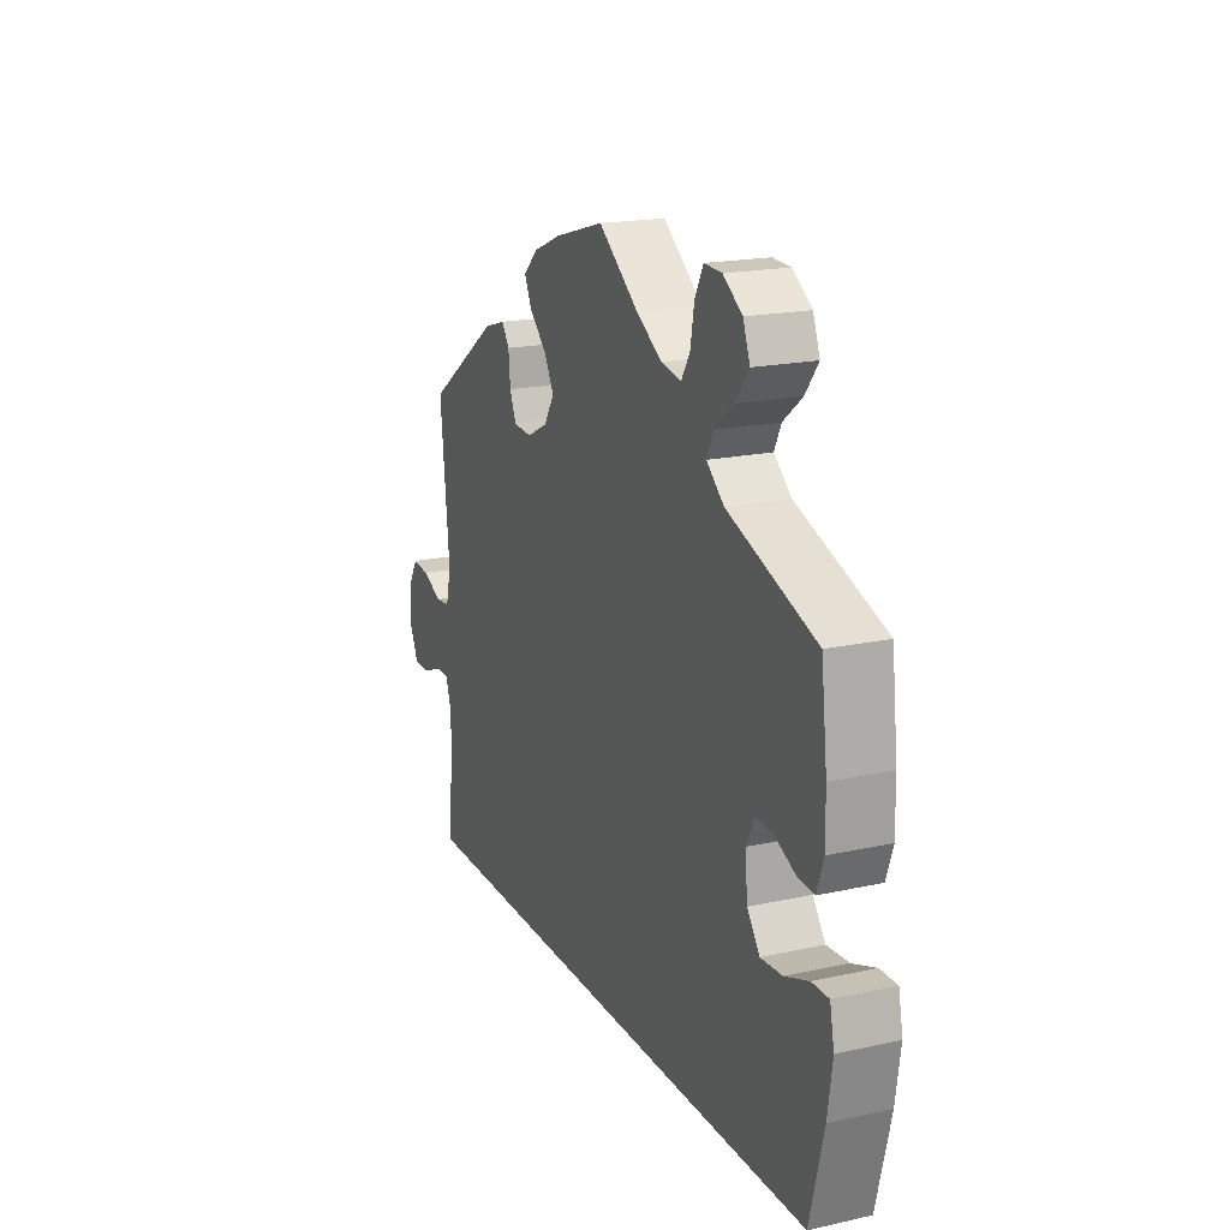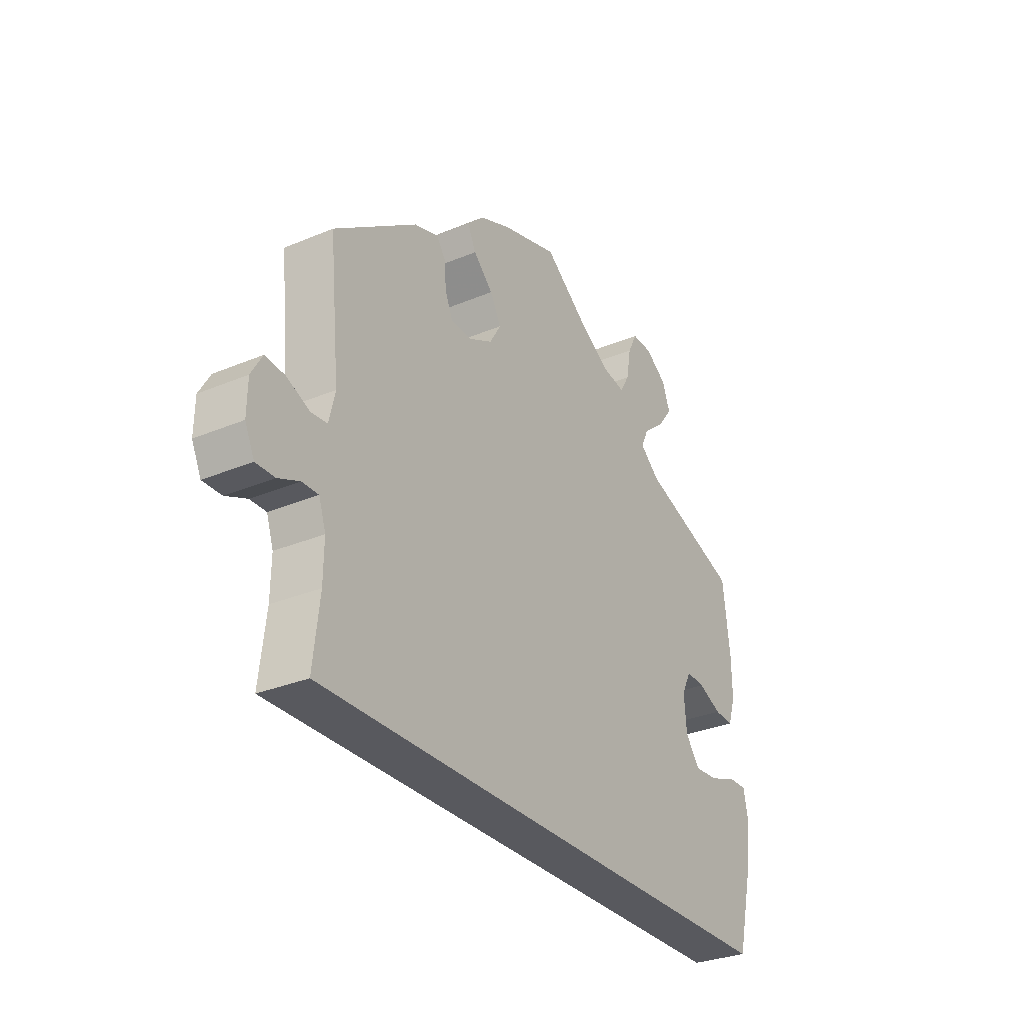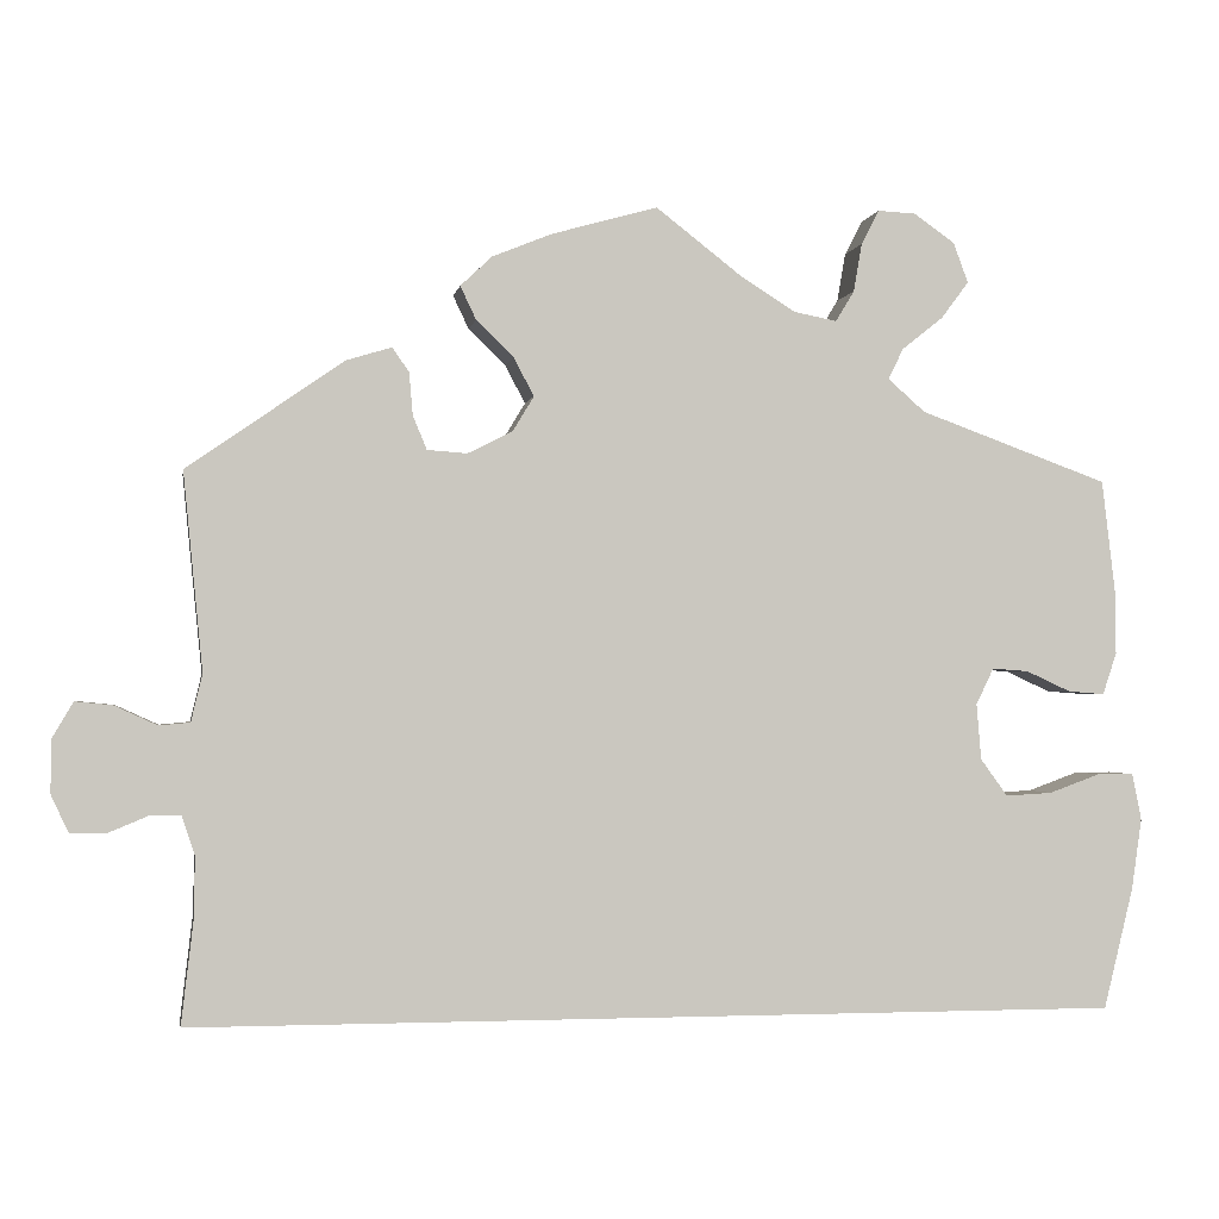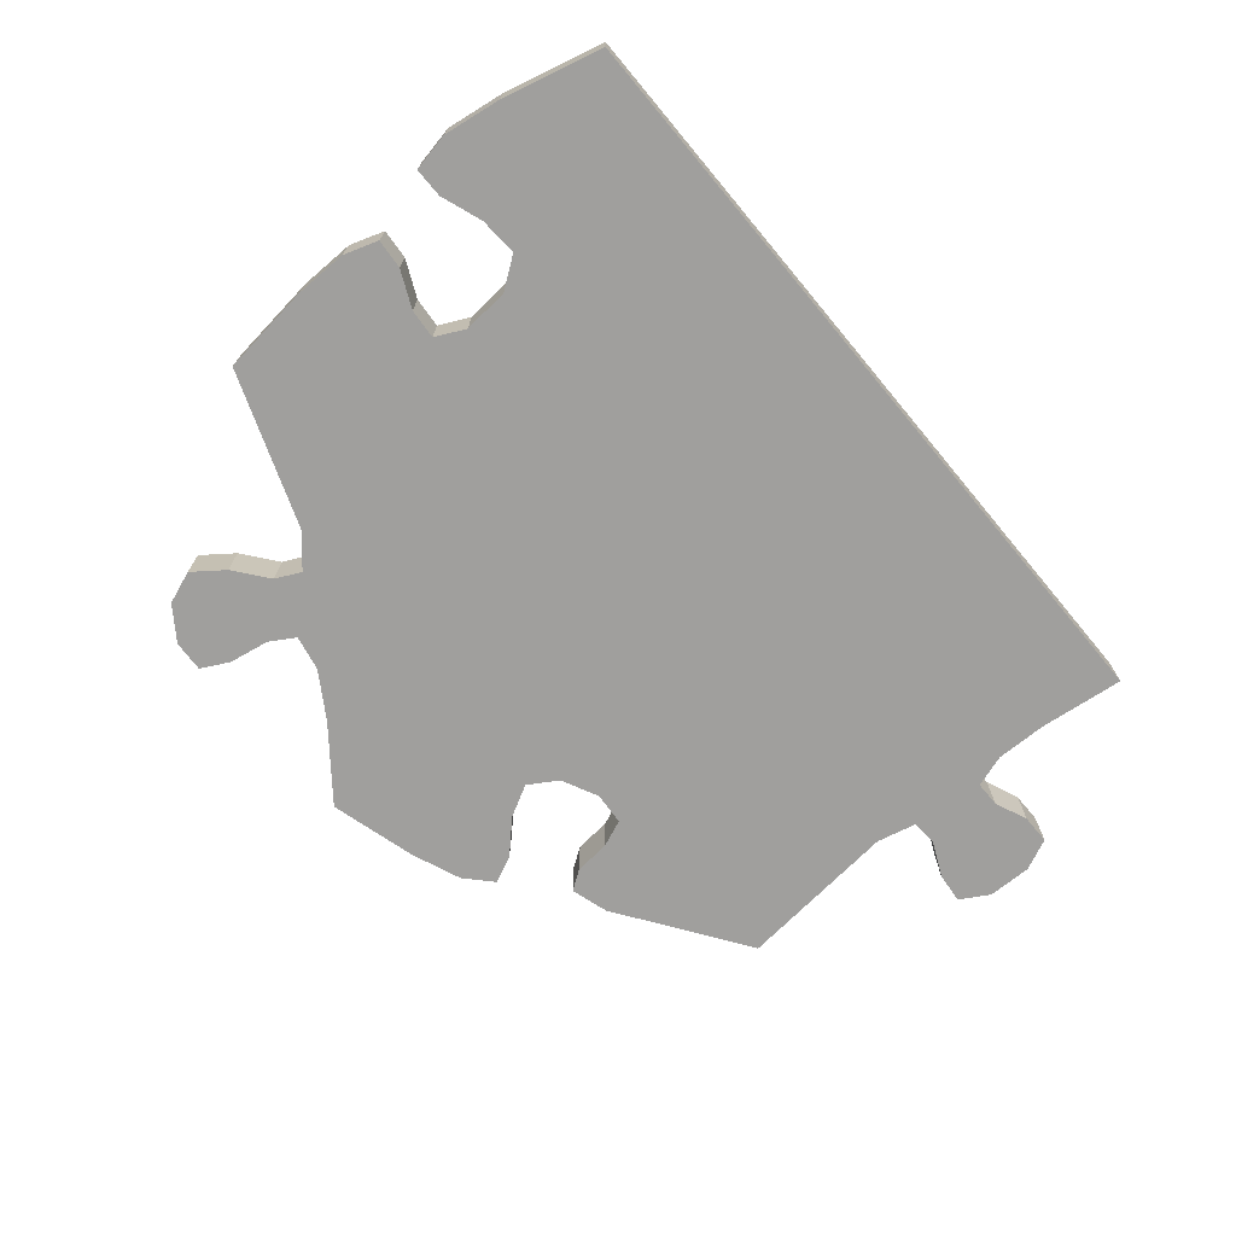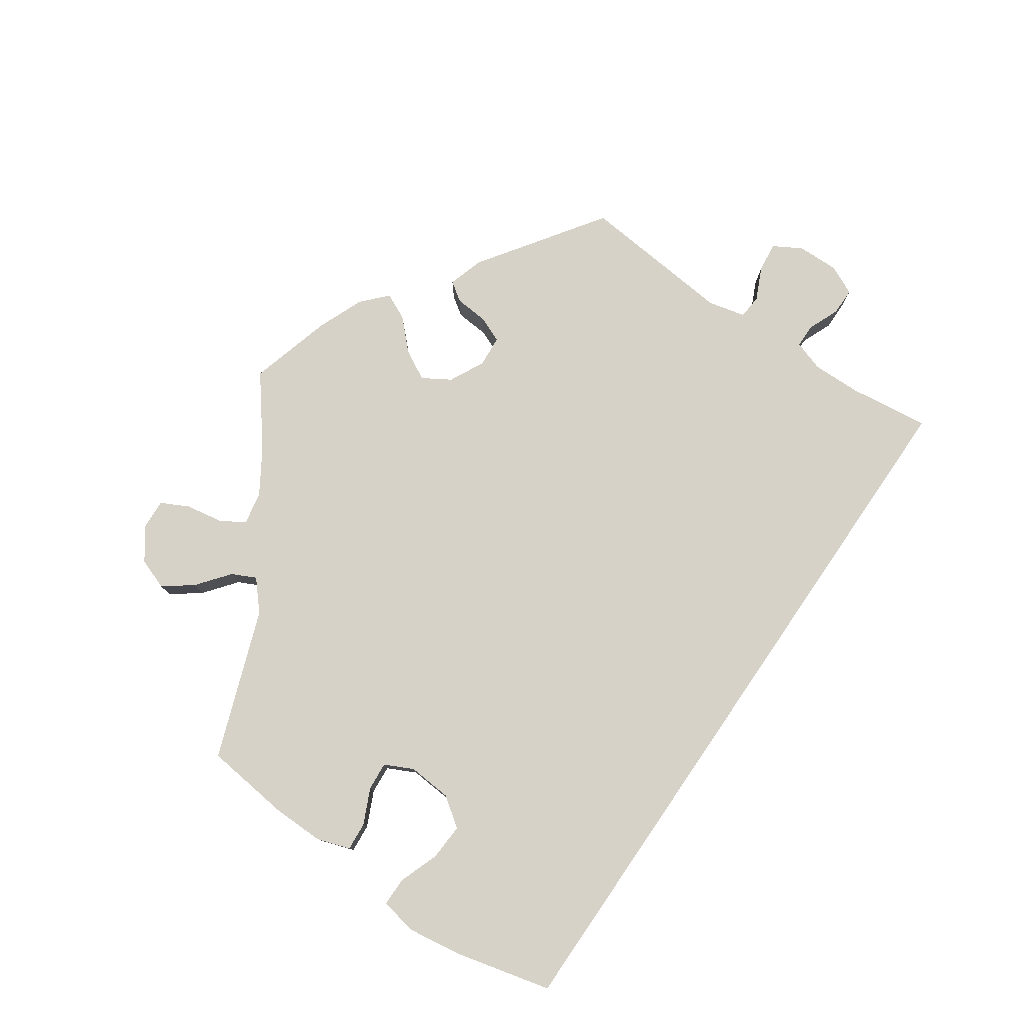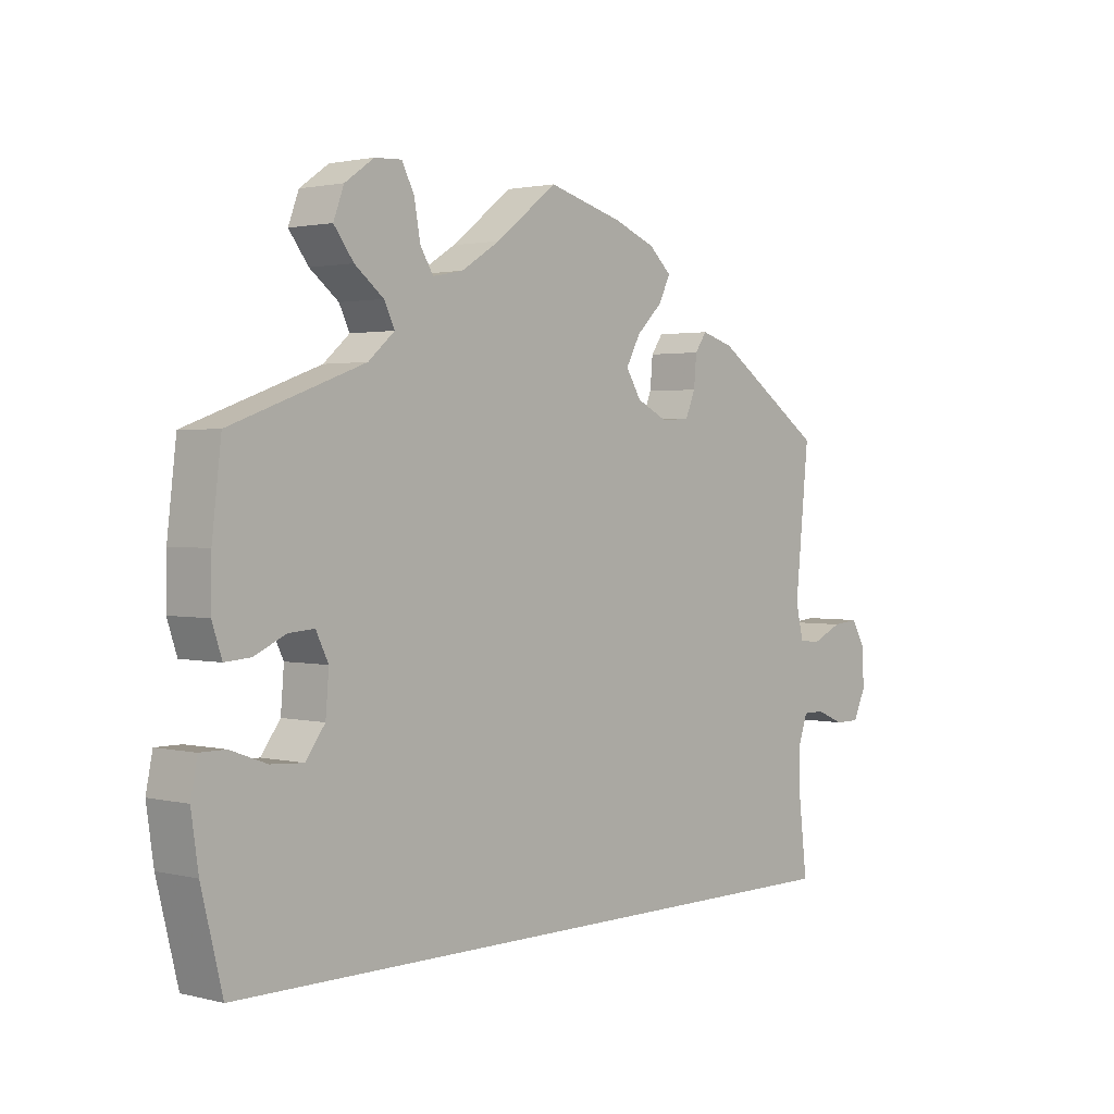
<metadata>
{"format":"obj","ext":"obj","renderer":"f3d","projection":"perspective","resolution":1024,"background":"white","views":[{"elev":18.6,"azim":67.1,"up":"+Z"},{"elev":-30.3,"azim":-58.6,"up":"+Z"},{"elev":-1.7,"azim":-9.7,"up":"+Z"},{"elev":-71.3,"azim":129.8,"up":"+Y"},{"elev":78.0,"azim":124.5,"up":"+Y"},{"elev":1.9,"azim":131.5,"up":"+Z"}]}
</metadata>
<code>
v -0.501 0.07 -0.289
v -0.488 0.07 -0.178
v -0.487 0.07 -0.112
v -0.501 0.07 -0.07
v -0.534 0.07 -0.07
v -0.577 0.07 -0.088
v -0.615 0.07 -0.088
v -0.634 0.07 -0.047
v -0.633 0.07 0.01
v -0.611 0.07 0.048
v -0.571 0.07 0.044
v -0.525 0.07 0.023
v -0.492 0.07 0.026
v -0.48 0.07 0.077
v -0.501 0.07 0.289
v -0.333 0.07 0.406
v -0.284 0.07 0.421
v -0.266 0.07 0.395
v -0.262 0.07 0.349
v -0.247 0.07 0.313
v -0.204 0.07 0.31
v -0.156 0.07 0.334
v -0.133 0.07 0.372
v -0.155 0.07 0.413
v -0.195 0.07 0.452
v -0.212 0.07 0.488
v -0.178 0.07 0.52
v -0.114 0.07 0.546
v 0 0.07 0.578
v 0.093 0.07 0.506
v 0.152 0.07 0.469
v 0.198 0.07 0.46
v 0.218 0.07 0.493
v 0.227 0.07 0.545
v 0.246 0.07 0.582
v 0.287 0.07 0.58
v 0.331 0.07 0.549
v 0.347 0.07 0.506
v 0.317 0.07 0.466
v 0.273 0.07 0.431
v 0.257 0.07 0.398
v 0.297 0.07 0.363
v 0.5 0.07 0.289
v 0.514 0.07 0.17
v 0.515 0.07 0.1
v 0.5 0.07 0.055
v 0.461 0.07 0.058
v 0.413 0.07 0.08
v 0.374 0.07 0.083
v 0.355 0.07 0.044
v 0.36 0.07 -0.016
v 0.389 0.07 -0.056
v 0.439 0.07 -0.053
v 0.494 0.07 -0.033
v 0.533 0.07 -0.033
v 0.543 0.07 -0.083
v 0.532 0.07 -0.159
v 0.5 0.07 -0.289
v -0.501 0 -0.289
v -0.488 0 -0.178
v -0.487 0 -0.112
v -0.501 0 -0.07
v -0.534 0 -0.07
v -0.577 0 -0.088
v -0.615 0 -0.088
v -0.634 0 -0.047
v -0.633 0 0.01
v -0.611 0 0.048
v -0.571 0 0.044
v -0.525 0 0.023
v -0.492 0 0.026
v -0.48 0 0.077
v -0.501 0 0.289
v -0.333 0 0.406
v -0.284 0 0.421
v -0.266 0 0.395
v -0.262 0 0.349
v -0.247 0 0.313
v -0.204 0 0.31
v -0.156 0 0.334
v -0.133 0 0.372
v -0.155 0 0.413
v -0.195 0 0.452
v -0.212 0 0.488
v -0.178 0 0.52
v -0.114 0 0.546
v 0 0 0.578
v 0.093 0 0.506
v 0.152 0 0.469
v 0.198 0 0.46
v 0.218 0 0.493
v 0.227 0 0.545
v 0.246 0 0.582
v 0.287 0 0.58
v 0.331 0 0.549
v 0.347 0 0.506
v 0.317 0 0.466
v 0.273 0 0.431
v 0.257 0 0.398
v 0.297 0 0.363
v 0.5 0 0.289
v 0.514 0 0.17
v 0.515 0 0.1
v 0.5 0 0.055
v 0.461 0 0.058
v 0.413 0 0.08
v 0.374 0 0.083
v 0.355 0 0.044
v 0.36 0 -0.016
v 0.389 0 -0.056
v 0.439 0 -0.053
v 0.494 0 -0.033
v 0.533 0 -0.033
v 0.543 0 -0.083
v 0.532 0 -0.159
v 0.5 0 -0.289
f 57 58 1 2
f 56 57 2 3
f 53 54 55 56
f 52 53 56 3
f 51 52 3 4
f 50 51 4 5
f 49 50 5
f 45 46 47 48
f 45 48 49
f 42 43 44 45
f 41 42 45 49
f 37 38 39 40
f 35 36 37 40
f 33 34 35 40
f 32 33 40 41
f 31 32 41 49
f 27 28 29 30
f 24 25 26 27
f 23 24 27 30
f 22 23 30 31
f 16 17 18 19
f 14 15 16 19
f 13 14 19 20
f 9 10 11 12
f 9 12 13
f 8 9 13
f 5 6 7 8
f 5 8 13
f 21 22 31 49
f 20 21 49
f 5 13 20 49
f 60 59 116 115
f 61 60 115 114
f 114 113 112 111
f 61 114 111 110
f 62 61 110 109
f 63 62 109 108
f 63 108 107
f 106 105 104 103
f 107 106 103
f 103 102 101 100
f 107 103 100 99
f 98 97 96 95
f 98 95 94 93
f 98 93 92 91
f 99 98 91 90
f 107 99 90 89
f 88 87 86 85
f 85 84 83 82
f 88 85 82 81
f 89 88 81 80
f 77 76 75 74
f 77 74 73 72
f 78 77 72 71
f 70 69 68 67
f 71 70 67
f 71 67 66
f 66 65 64 63
f 71 66 63
f 107 89 80 79
f 107 79 78
f 107 78 71 63
f 1 59 60 2
f 2 60 61 3
f 3 61 62 4
f 4 62 63 5
f 5 63 64 6
f 6 64 65 7
f 7 65 66 8
f 8 66 67 9
f 9 67 68 10
f 10 68 69 11
f 11 69 70 12
f 12 70 71 13
f 13 71 72 14
f 14 72 73 15
f 15 73 74 16
f 16 74 75 17
f 17 75 76 18
f 18 76 77 19
f 19 77 78 20
f 20 78 79 21
f 21 79 80 22
f 22 80 81 23
f 23 81 82 24
f 24 82 83 25
f 25 83 84 26
f 26 84 85 27
f 27 85 86 28
f 28 86 87 29
f 29 87 88 30
f 30 88 89 31
f 31 89 90 32
f 32 90 91 33
f 33 91 92 34
f 34 92 93 35
f 35 93 94 36
f 36 94 95 37
f 37 95 96 38
f 38 96 97 39
f 39 97 98 40
f 40 98 99 41
f 41 99 100 42
f 42 100 101 43
f 43 101 102 44
f 44 102 103 45
f 45 103 104 46
f 46 104 105 47
f 47 105 106 48
f 48 106 107 49
f 49 107 108 50
f 50 108 109 51
f 51 109 110 52
f 52 110 111 53
f 53 111 112 54
f 54 112 113 55
f 55 113 114 56
f 56 114 115 57
f 57 115 116 58
f 58 116 59 1

</code>
